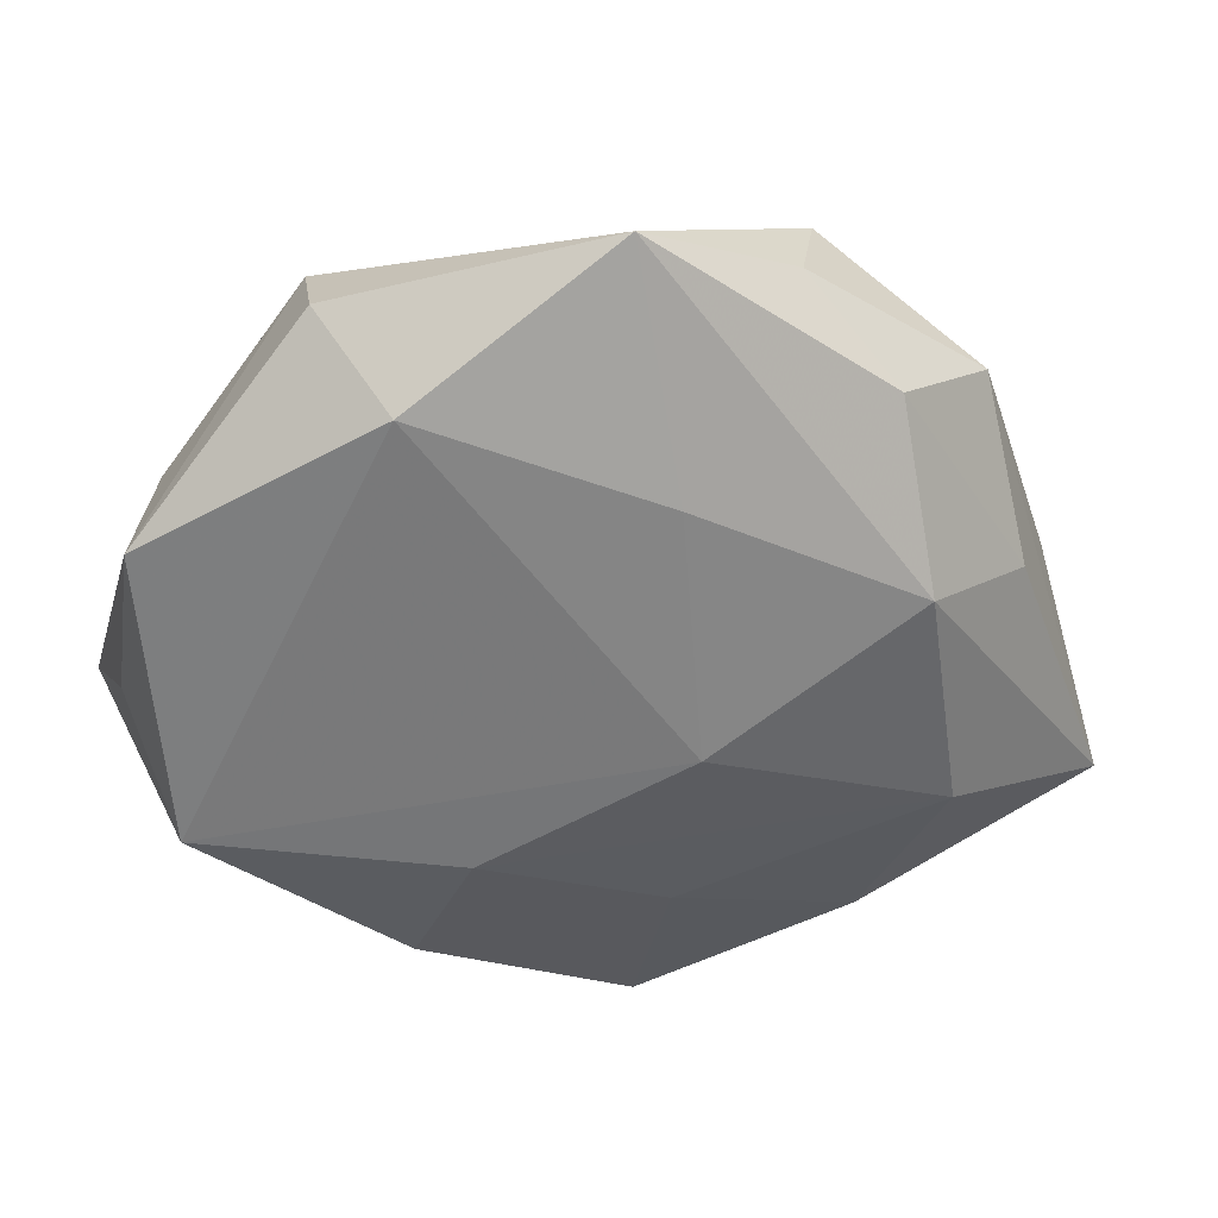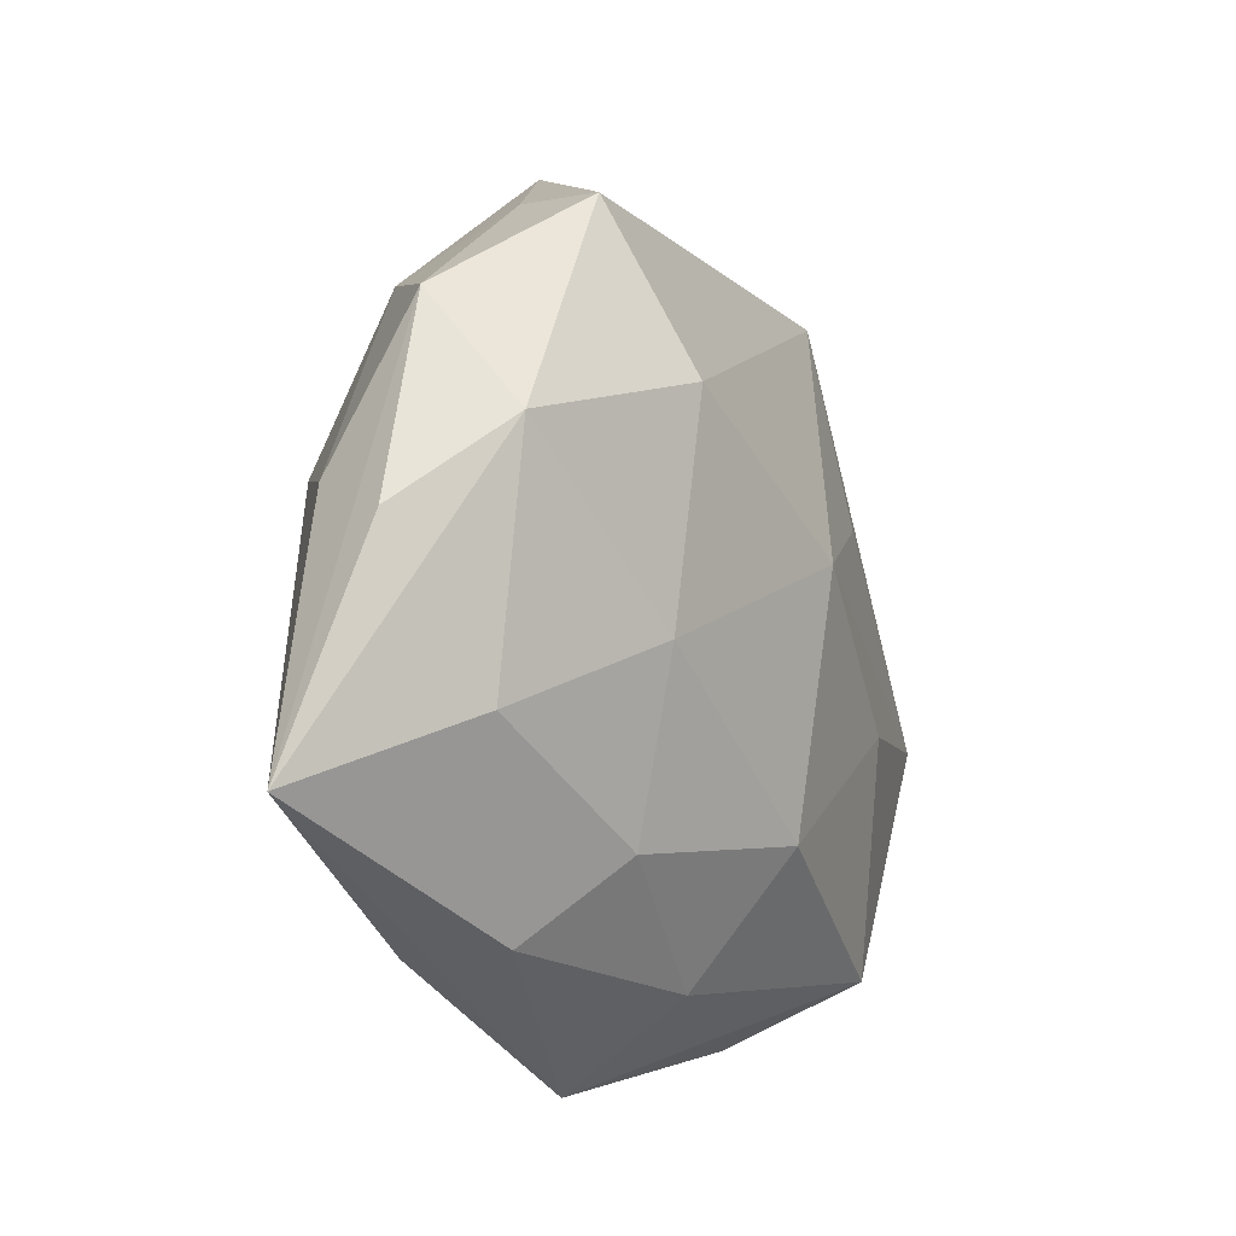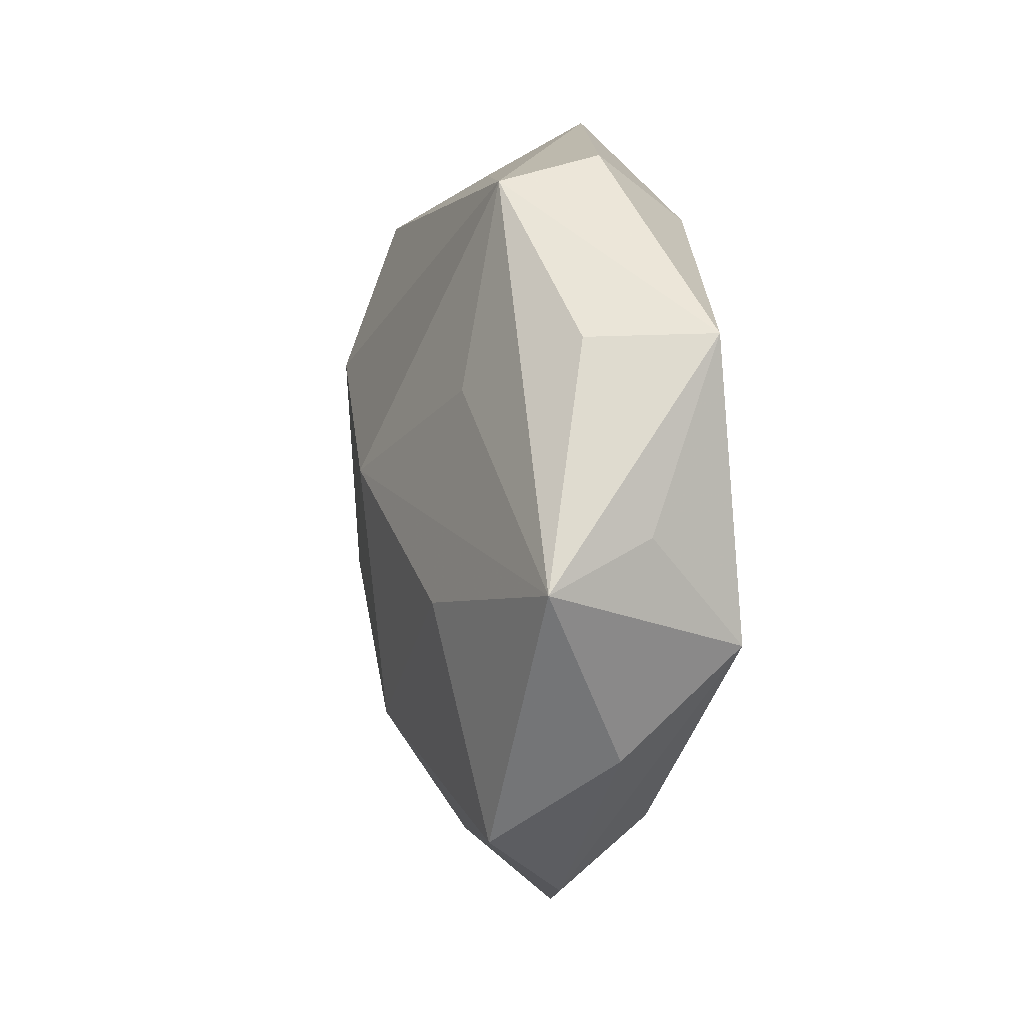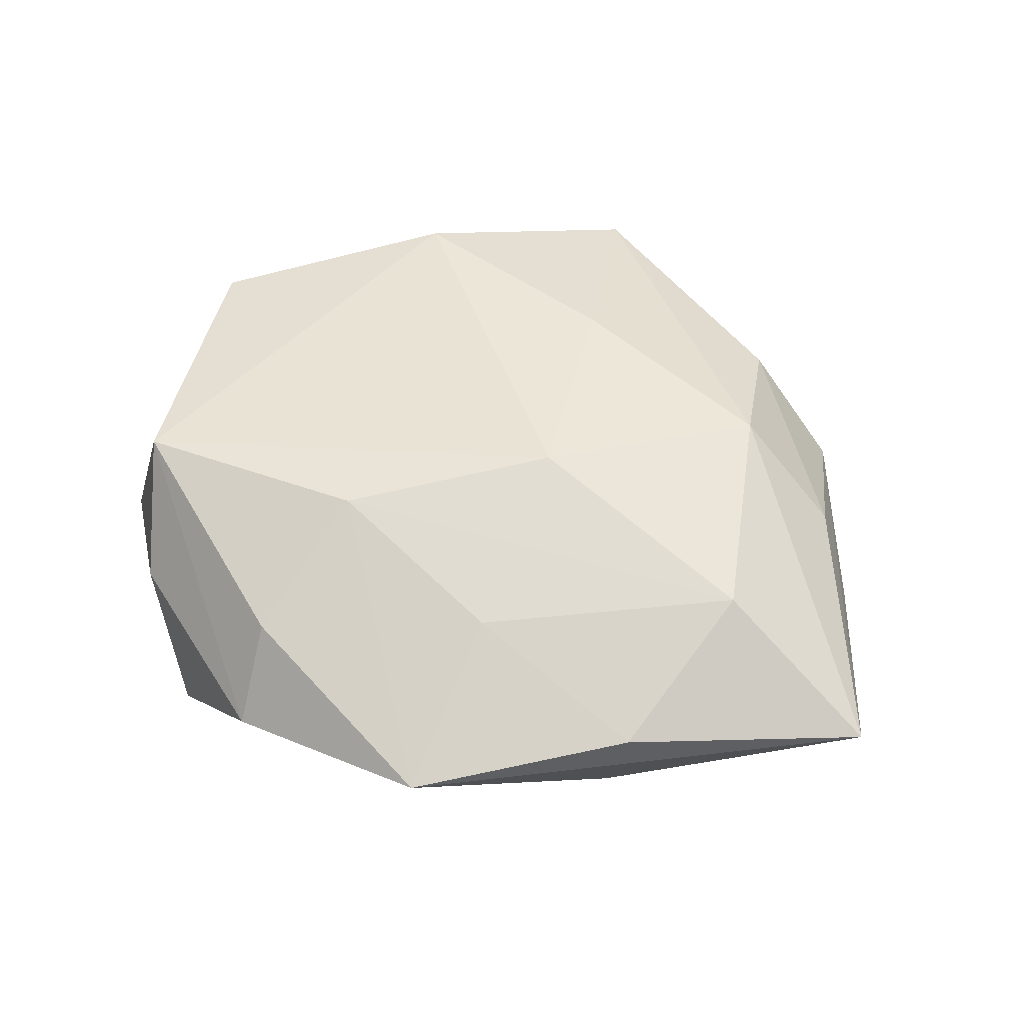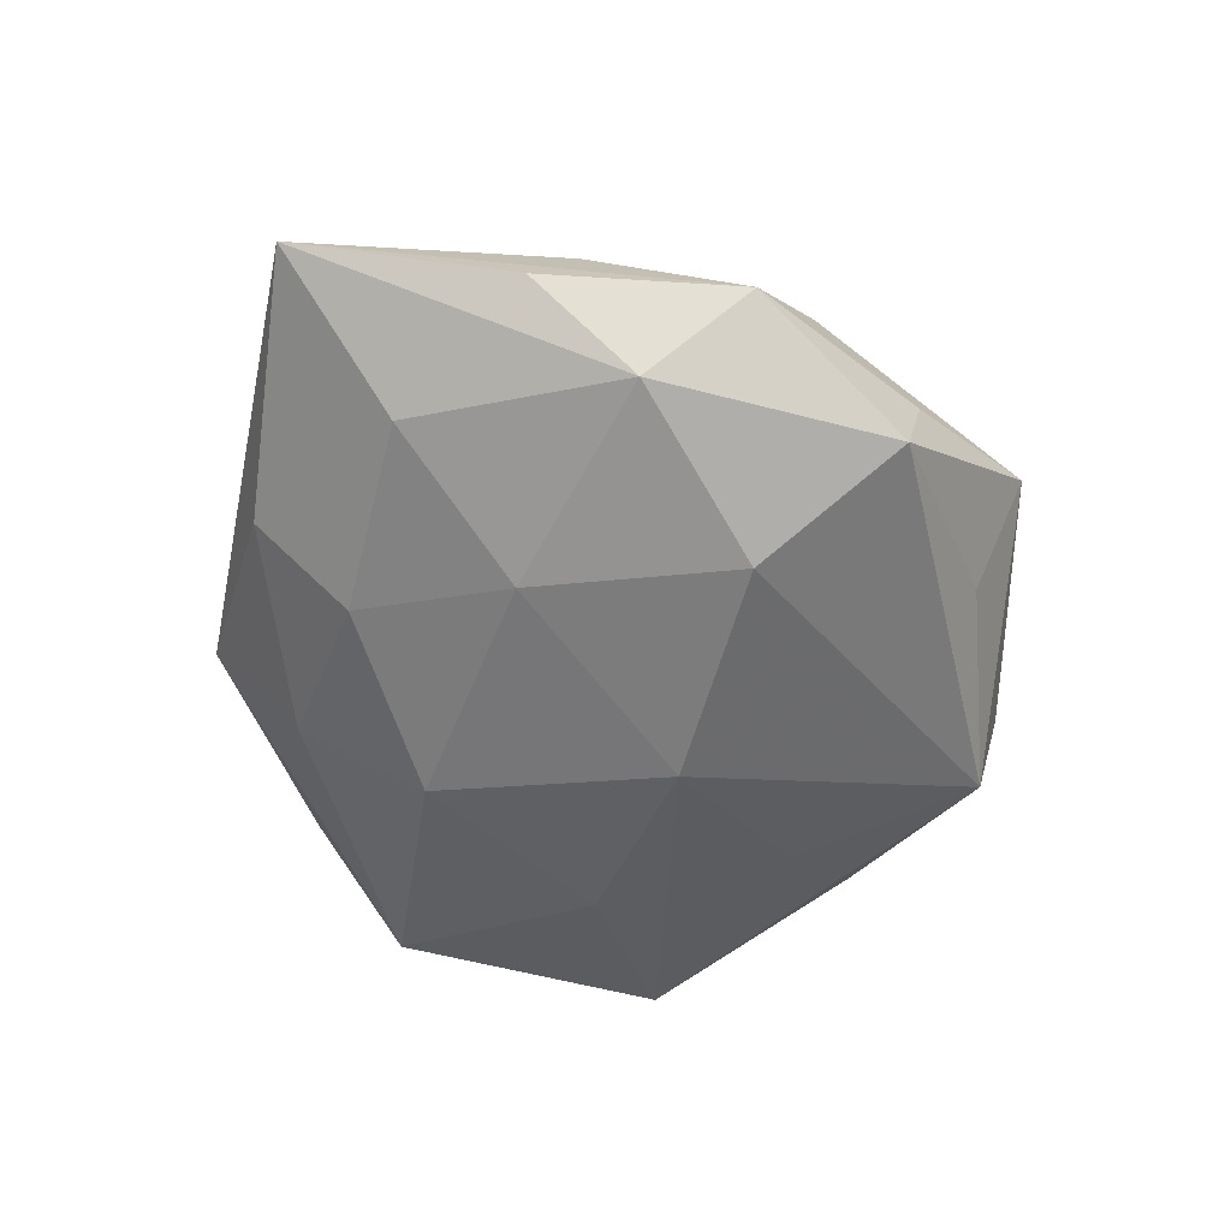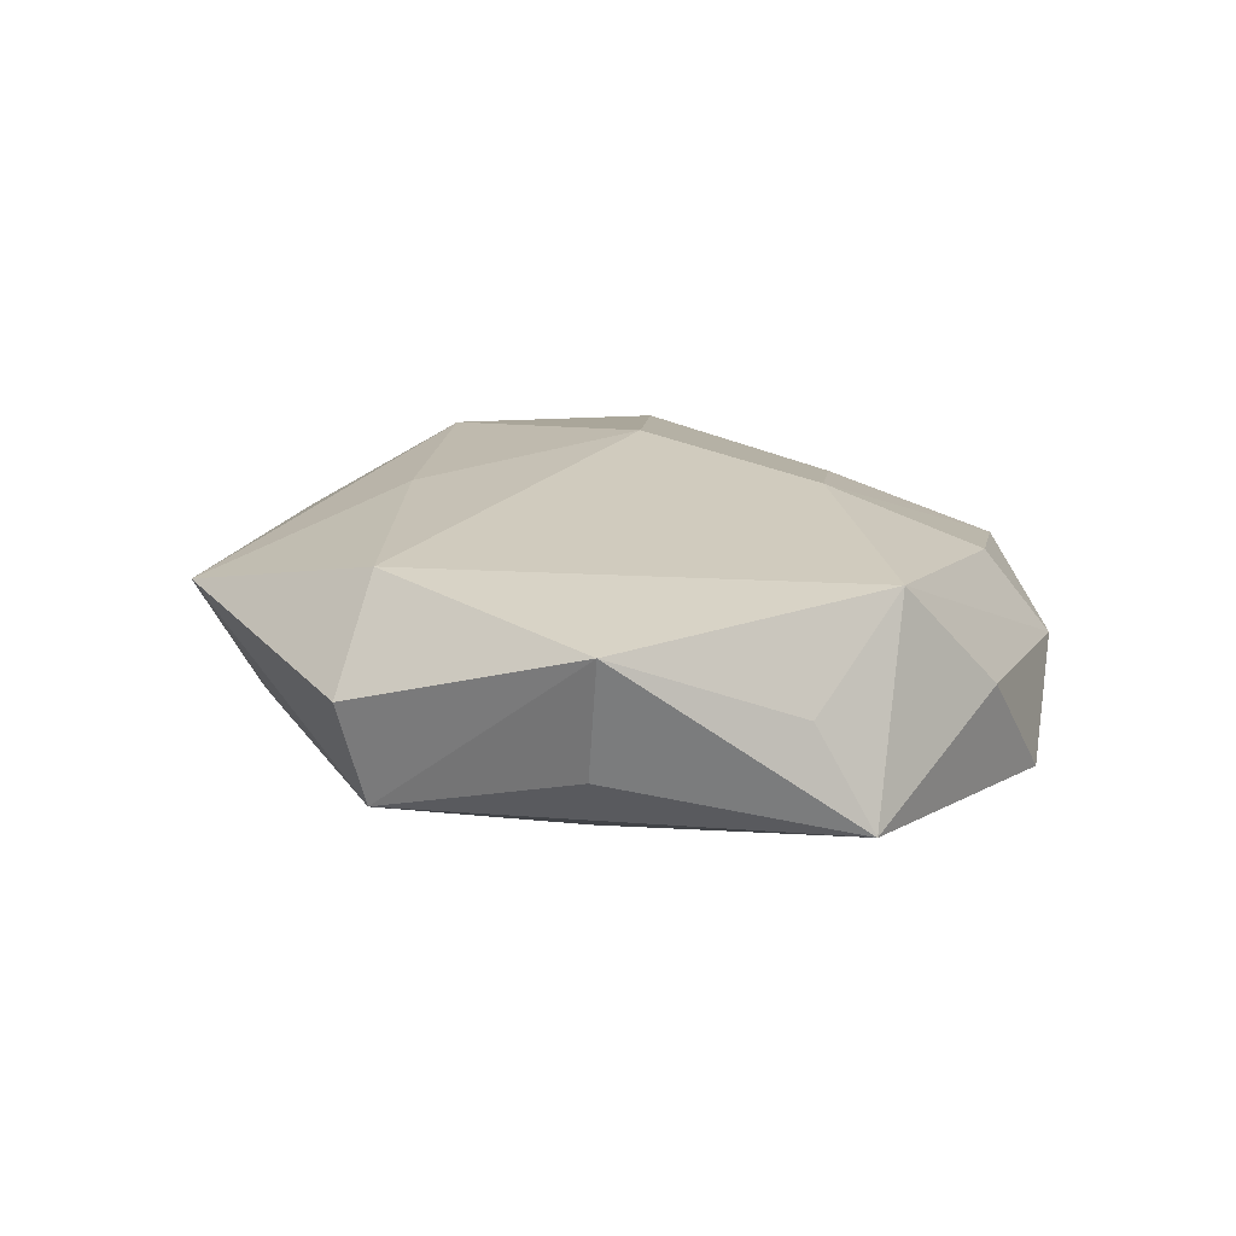
<metadata>
{"format":"obj","ext":"obj","renderer":"f3d","projection":"perspective","resolution":1024,"background":"white","views":[{"elev":35.2,"azim":-7.9,"up":"+Y"},{"elev":-11.1,"azim":120.3,"up":"+Y"},{"elev":0.6,"azim":-102.3,"up":"+Y"},{"elev":52.4,"azim":17.1,"up":"+Z"},{"elev":-54.1,"azim":103.7,"up":"+Z"},{"elev":17.0,"azim":-109.6,"up":"+Z"}]}
</metadata>
<code>
v 0.02693 0.04017 -0.01277
v 0.02852 -0.0389 -0.003727
v -0.04667 -0.01516 0.01538
v -0.03525 -0.03868 -0.01213
v -0.04352 -0.02856 0.001723
v 0.05381 0.001904 -0.004203
v 0.004168 0.0526 0.008847
v -0.0552 -0.008745 -0.009598
v 0.03997 -0.01813 0.01579
v 0.01 -0.005663 0.02103
v 0.04222 -0.01682 -0.01038
v 0.03533 0.01096 0.018
v 0.04348 0.01251 -0.01428
v 0.005044 -0.05291 0.004813
v -0.02211 -0.047 -0.0003932
v 0.02199 -0.00735 -0.01886
v 0.06102 -0.02608 0.002787
v -0.02108 0.0368 0.01558
v -0.05192 -0.002506 0.003162
v 3.195e-05 -0.04204 -0.008037
v 0.01969 0.02016 -0.02107
v 0.03131 -0.03951 0.008087
v -0.02912 -0.01065 -0.01779
v -0.01505 -0.01964 0.01885
v 0.01957 -0.02889 -0.01307
v -0.02842 0.04008 -0.009498
v -0.00453 -0.02599 -0.01936
v 0.02352 0.04197 -0.0007568
v 0.00803 -0.03076 0.0142
v -0.0302 0.01477 -0.01435
v -0.04535 0.02033 -0.003274
v 0.03275 0.03173 0.009025
v -0.02155 -0.03802 0.01079
v 0.04856 0.006679 0.006792
v -0.006615 0.005356 -0.02308
v -0.0284 0.04359 0.002982
v -0.0008476 0.04444 -0.005167
v -0.04929 0.02072 0.01183
v 0.00802 0.02456 0.01753
v 0.04514 0.02672 -0.002785
f 17 14 2
f 1 40 13
f 22 14 17
f 28 1 7
f 28 40 1
f 7 1 37
f 37 26 7
f 1 26 37
f 14 4 20
f 20 4 27
f 20 2 14
f 27 25 20
f 20 25 2
f 6 40 17
f 17 13 6
f 6 13 40
f 14 22 29
f 8 4 5
f 5 3 8
f 18 3 10
f 7 12 32
f 32 28 7
f 40 28 32
f 17 40 34
f 34 12 17
f 40 32 34
f 34 32 12
f 9 12 10
f 9 29 22
f 9 22 17
f 17 12 9
f 21 26 1
f 21 35 26
f 1 13 21
f 8 26 30
f 30 35 8
f 26 35 30
f 23 4 8
f 8 35 23
f 27 4 23
f 23 35 27
f 11 13 17
f 17 2 11
f 2 25 11
f 10 3 24
f 24 9 10
f 29 9 24
f 14 29 24
f 3 5 15
f 15 4 14
f 15 5 4
f 10 12 39
f 39 18 10
f 39 12 7
f 7 18 39
f 7 26 36
f 36 18 7
f 27 35 16
f 35 21 16
f 16 25 27
f 16 11 25
f 16 21 13
f 13 11 16
f 14 24 33
f 33 24 3
f 33 15 14
f 3 15 33
f 38 36 26
f 3 18 38
f 18 36 38
f 31 26 8
f 8 38 31
f 31 38 26
f 8 3 19
f 19 38 8
f 3 38 19

</code>
